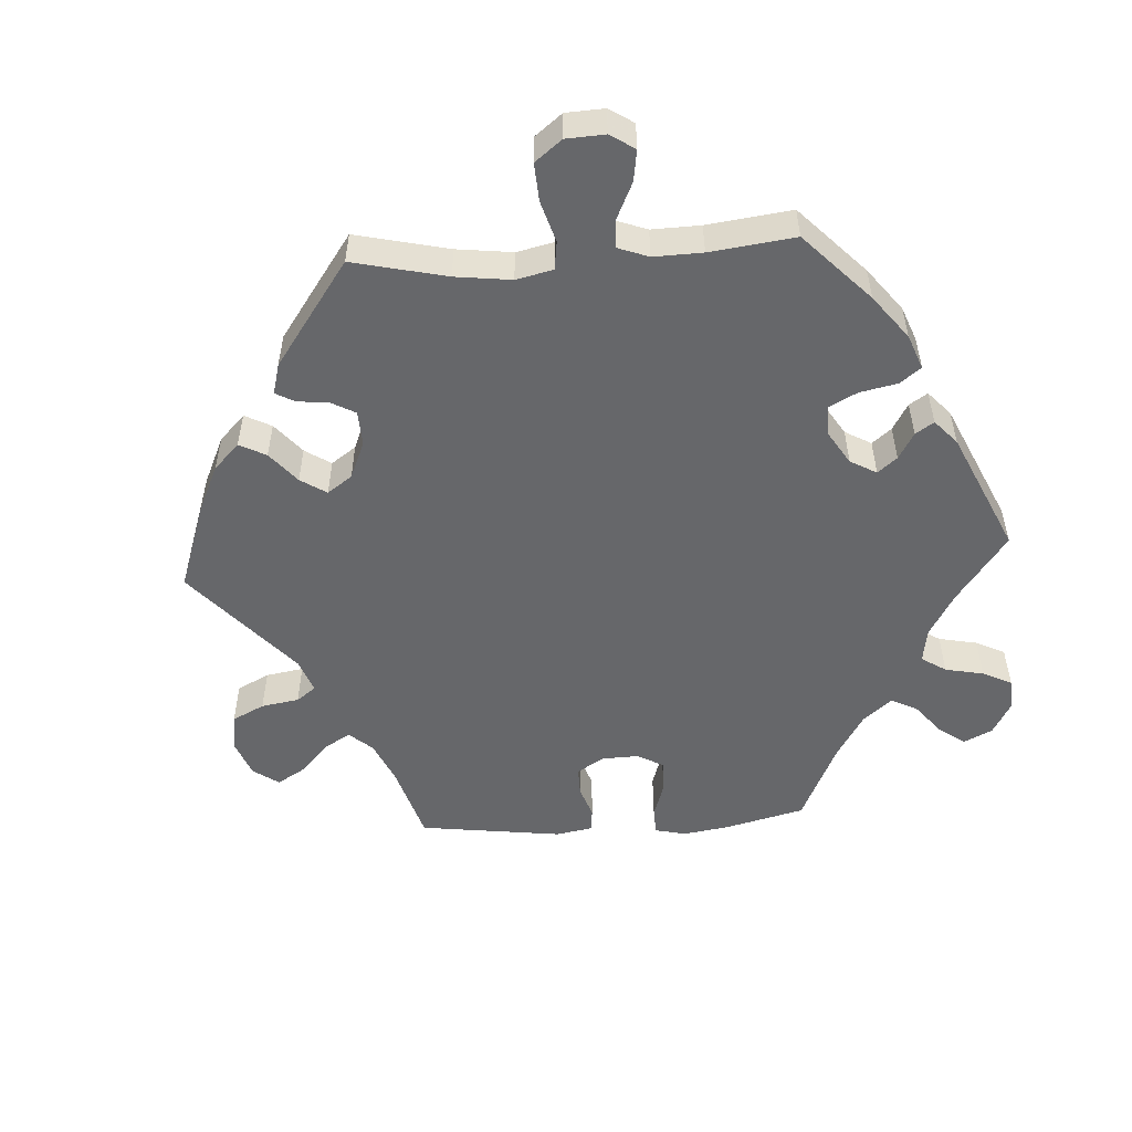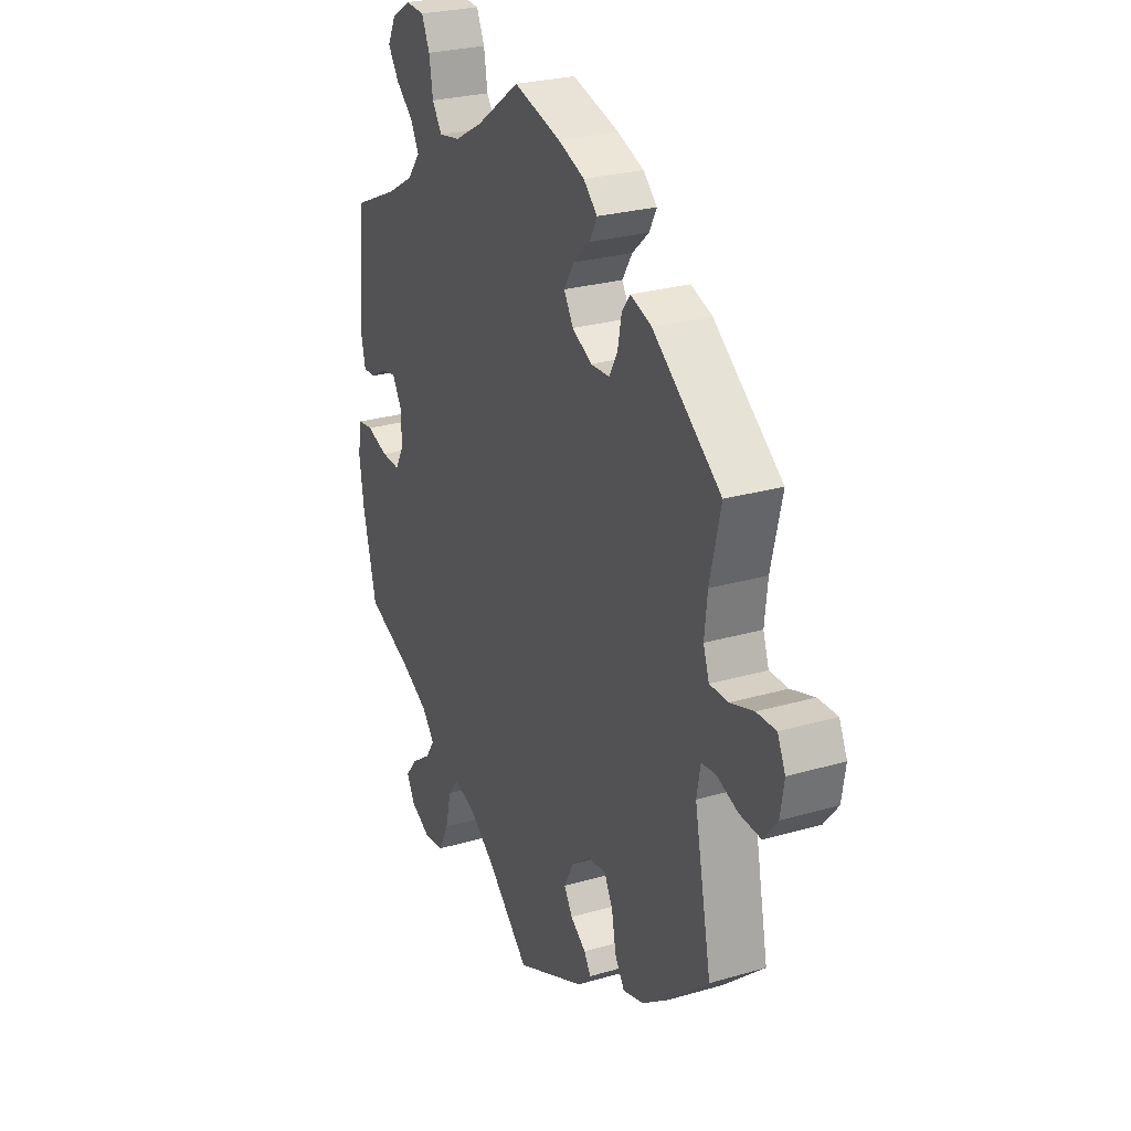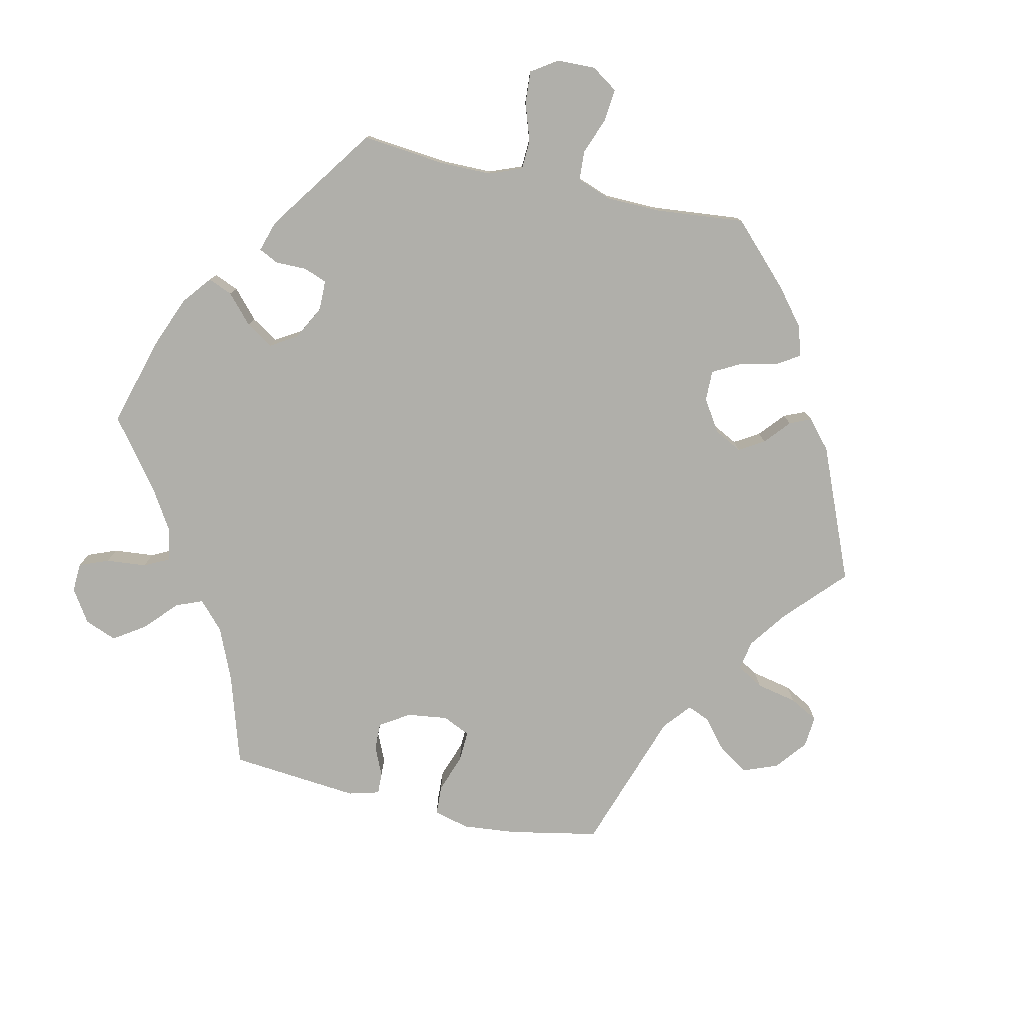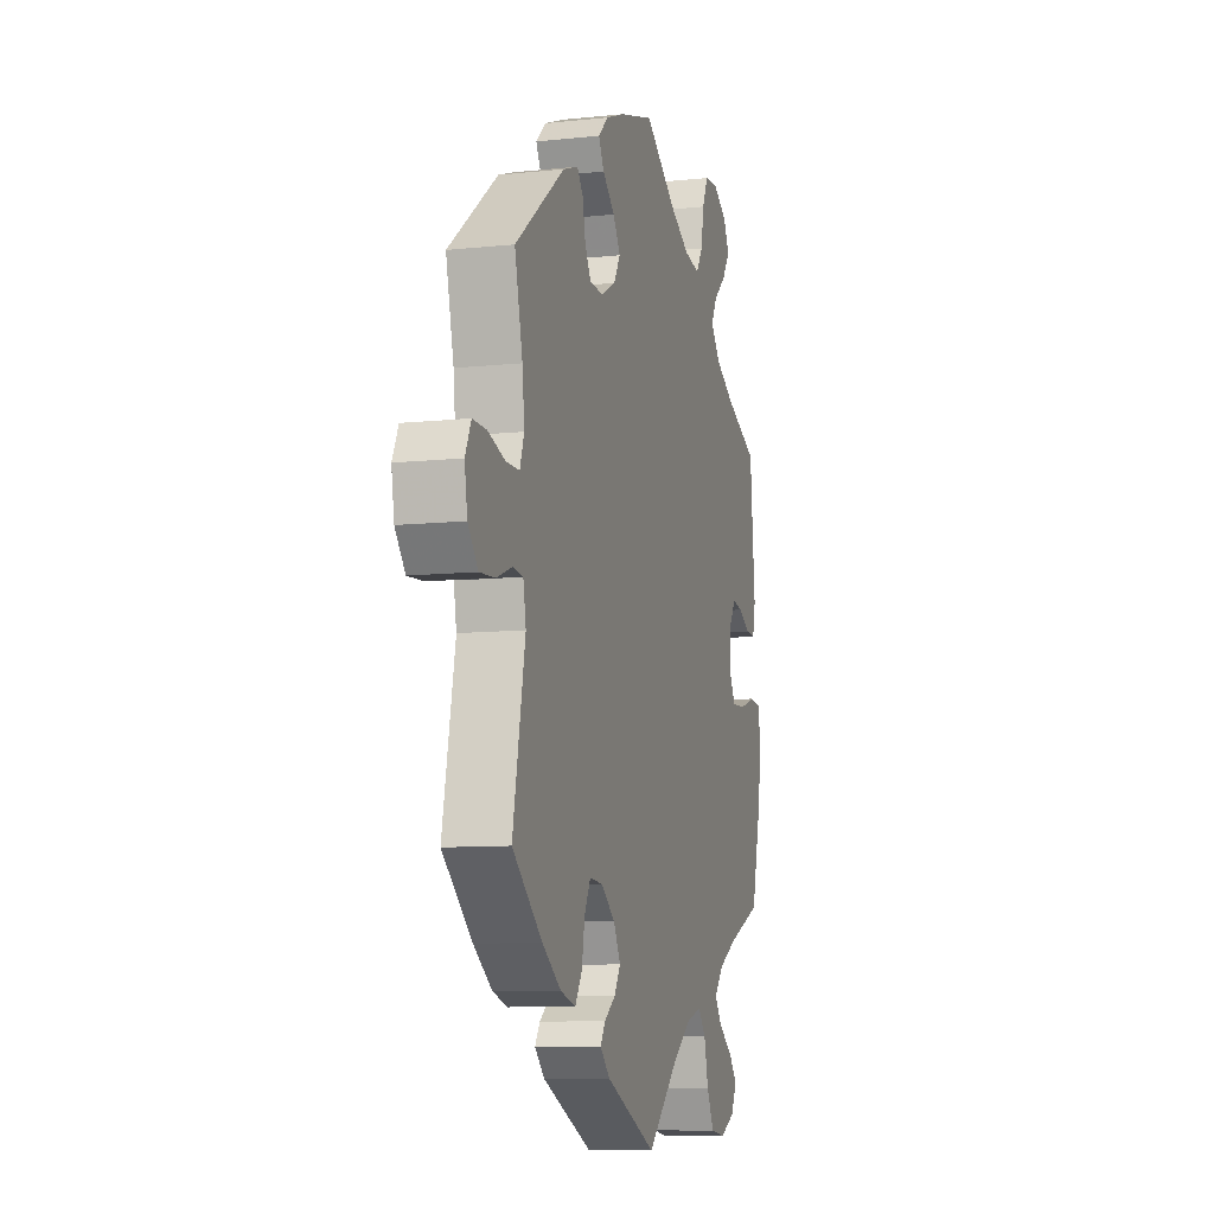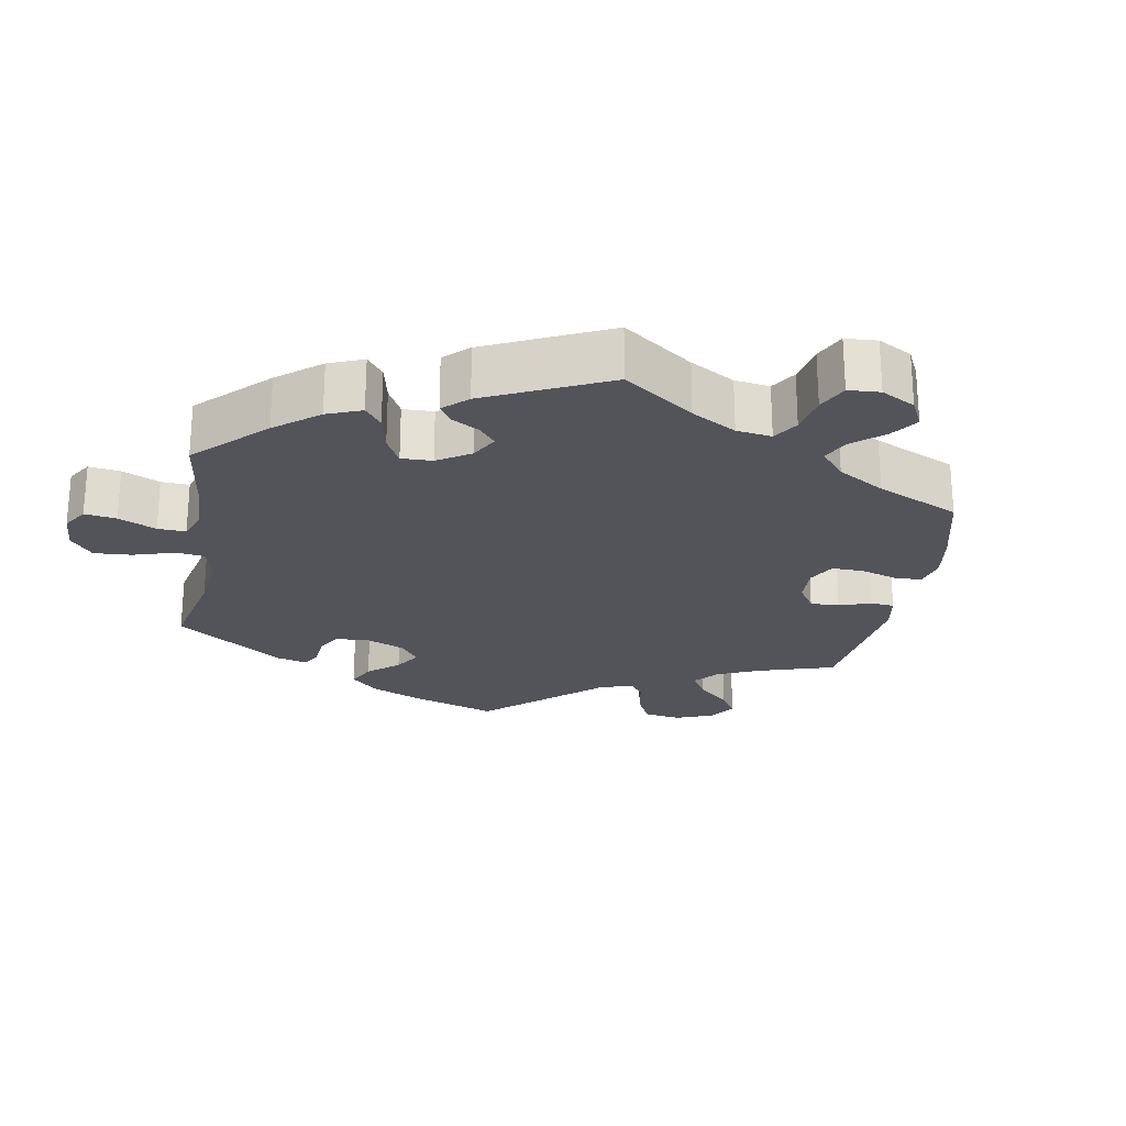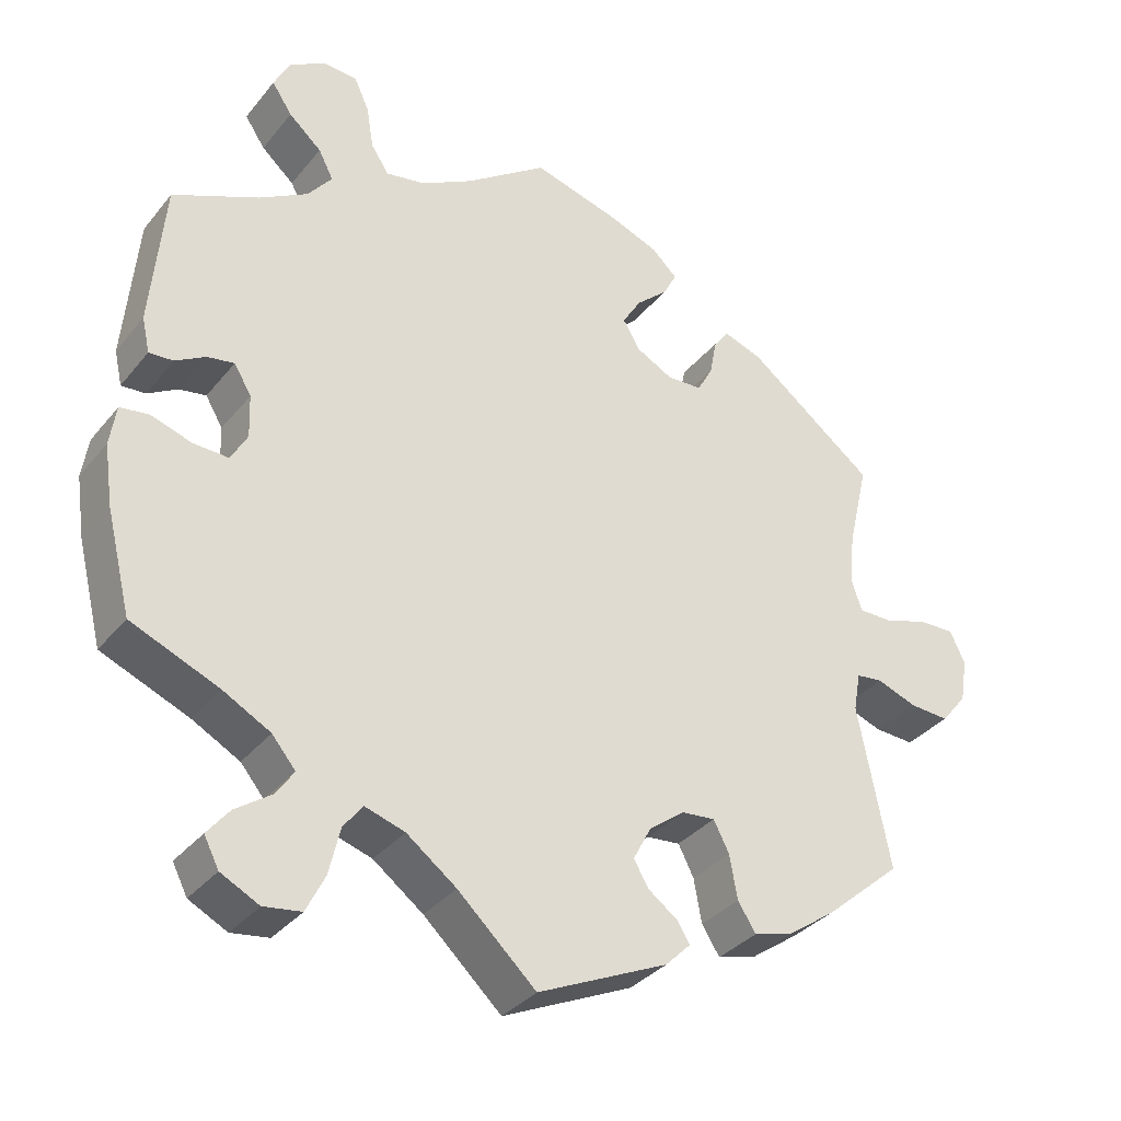
<metadata>
{"format":"obj","ext":"obj","renderer":"f3d","projection":"perspective","resolution":1024,"background":"white","views":[{"elev":-52.2,"azim":-146.4,"up":"+Y"},{"elev":26.2,"azim":65.3,"up":"+Z"},{"elev":-78.0,"azim":-42.5,"up":"+Y"},{"elev":-9.2,"azim":105.8,"up":"+Z"},{"elev":-23.7,"azim":-69.8,"up":"+Y"},{"elev":-34.2,"azim":-33.0,"up":"+Z"}]}
</metadata>
<code>
v -0.532 0.07 -0.16
v -0.543 0.07 -0.083
v -0.535 0.07 -0.031
v -0.498 0.07 -0.026
v -0.446 0.07 -0.043
v -0.401 0.07 -0.045
v -0.38 0.07 -0.007
v -0.382 0.07 0.048
v -0.404 0.07 0.085
v -0.439 0.07 0.079
v -0.477 0.07 0.057
v -0.508 0.07 0.055
v -0.518 0.07 0.1
v -0.501 0.07 0.288
v -0.391 0.07 0.337
v -0.329 0.07 0.373
v -0.298 0.07 0.412
v -0.317 0.07 0.449
v -0.359 0.07 0.486
v -0.385 0.07 0.525
v -0.365 0.07 0.565
v -0.319 0.07 0.593
v -0.274 0.07 0.59
v -0.255 0.07 0.548
v -0.246 0.07 0.493
v -0.223 0.07 0.458
v -0.172 0.07 0.467
v -0.105 0.07 0.504
v -0.001 0.07 0.578
v 0.112 0.07 0.546
v 0.174 0.07 0.522
v 0.207 0.07 0.491
v 0.189 0.07 0.457
v 0.149 0.07 0.421
v 0.125 0.07 0.382
v 0.147 0.07 0.345
v 0.194 0.07 0.32
v 0.239 0.07 0.322
v 0.259 0.07 0.358
v 0.268 0.07 0.405
v 0.288 0.07 0.432
v 0.338 0.07 0.414
v 0.501 0.07 0.289
v 0.475 0.07 0.178
v 0.468 0.07 0.112
v 0.482 0.07 0.071
v 0.526 0.07 0.071
v 0.582 0.07 0.089
v 0.628 0.07 0.09
v 0.647 0.07 0.049
v 0.638 0.07 -0.007
v 0.605 0.07 -0.048
v 0.554 0.07 -0.045
v 0.503 0.07 -0.026
v 0.469 0.07 -0.03
v 0.46 0.07 -0.08
v 0.501 0.07 -0.289
v 0.403 0.07 -0.374
v 0.341 0.07 -0.418
v 0.291 0.07 -0.432
v 0.268 0.07 -0.396
v 0.258 0.07 -0.34
v 0.238 0.07 -0.301
v 0.195 0.07 -0.305
v 0.149 0.07 -0.34
v 0.126 0.07 -0.384
v 0.146 0.07 -0.417
v 0.183 0.07 -0.444
v 0.199 0.07 -0.47
v 0.167 0.07 -0.502
v 0 0.07 -0.578
v -0.1 0.07 -0.485
v -0.164 0.07 -0.437
v -0.215 0.07 -0.421
v -0.24 0.07 -0.453
v -0.254 0.07 -0.513
v -0.278 0.07 -0.561
v -0.326 0.07 -0.568
v -0.375 0.07 -0.543
v -0.394 0.07 -0.506
v -0.366 0.07 -0.471
v -0.319 0.07 -0.438
v -0.297 0.07 -0.405
v -0.327 0.07 -0.369
v -0.388 0.07 -0.336
v -0.5 0.07 -0.289
v -0.532 0 -0.16
v -0.543 0 -0.083
v -0.535 0 -0.031
v -0.498 0 -0.026
v -0.446 0 -0.043
v -0.401 0 -0.045
v -0.38 0 -0.007
v -0.382 0 0.048
v -0.404 0 0.085
v -0.439 0 0.079
v -0.477 0 0.057
v -0.508 0 0.055
v -0.518 0 0.1
v -0.501 0 0.288
v -0.391 0 0.337
v -0.329 0 0.373
v -0.298 0 0.412
v -0.317 0 0.449
v -0.359 0 0.486
v -0.385 0 0.525
v -0.365 0 0.565
v -0.319 0 0.593
v -0.274 0 0.59
v -0.255 0 0.548
v -0.246 0 0.493
v -0.223 0 0.458
v -0.172 0 0.467
v -0.105 0 0.504
v -0.001 0 0.578
v 0.112 0 0.546
v 0.174 0 0.522
v 0.207 0 0.491
v 0.189 0 0.457
v 0.149 0 0.421
v 0.125 0 0.382
v 0.147 0 0.345
v 0.194 0 0.32
v 0.239 0 0.322
v 0.259 0 0.358
v 0.268 0 0.405
v 0.288 0 0.432
v 0.338 0 0.414
v 0.501 0 0.289
v 0.475 0 0.178
v 0.468 0 0.112
v 0.482 0 0.071
v 0.526 0 0.071
v 0.582 0 0.089
v 0.628 0 0.09
v 0.647 0 0.049
v 0.638 0 -0.007
v 0.605 0 -0.048
v 0.554 0 -0.045
v 0.503 0 -0.026
v 0.469 0 -0.03
v 0.46 0 -0.08
v 0.501 0 -0.289
v 0.403 0 -0.374
v 0.341 0 -0.418
v 0.291 0 -0.432
v 0.268 0 -0.396
v 0.258 0 -0.34
v 0.238 0 -0.301
v 0.195 0 -0.305
v 0.149 0 -0.34
v 0.126 0 -0.384
v 0.146 0 -0.417
v 0.183 0 -0.444
v 0.199 0 -0.47
v 0.167 0 -0.502
v 0 0 -0.578
v -0.1 0 -0.485
v -0.164 0 -0.437
v -0.215 0 -0.421
v -0.24 0 -0.453
v -0.254 0 -0.513
v -0.278 0 -0.561
v -0.326 0 -0.568
v -0.375 0 -0.543
v -0.394 0 -0.506
v -0.366 0 -0.471
v -0.319 0 -0.438
v -0.297 0 -0.405
v -0.327 0 -0.369
v -0.388 0 -0.336
v -0.5 0 -0.289
f 85 86 1 2
f 84 85 2 3
f 83 84 3 4
f 79 80 81 82
f 79 82 83
f 78 79 83
f 75 76 77 78
f 75 78 83
f 74 75 83 4
f 69 70 71 72
f 67 68 69 72
f 66 67 72 73
f 65 66 73 74
f 59 60 61 62
f 59 62 63
f 56 57 58 59
f 55 56 59 63
f 51 52 53 54
f 51 54 55
f 50 51 55
f 47 48 49 50
f 46 47 50 55
f 45 46 55 63
f 41 42 43 44
f 39 40 41 44
f 38 39 44 45
f 37 38 45 63
f 31 32 33 34
f 31 34 35
f 28 29 30 31
f 27 28 31 35
f 26 27 35 36
f 22 23 24 25
f 22 25 26
f 21 22 26
f 18 19 20 21
f 17 18 21 26
f 16 17 26 36
f 12 13 14 15
f 10 11 12 15
f 9 10 15 16
f 8 9 16 36
f 65 74 4 5
f 64 65 5 6
f 63 64 6 7
f 36 37 63
f 7 8 36 63
f 88 87 172 171
f 89 88 171 170
f 90 89 170 169
f 168 167 166 165
f 169 168 165
f 169 165 164
f 164 163 162 161
f 169 164 161
f 90 169 161 160
f 158 157 156 155
f 158 155 154 153
f 159 158 153 152
f 160 159 152 151
f 148 147 146 145
f 149 148 145
f 145 144 143 142
f 149 145 142 141
f 140 139 138 137
f 141 140 137
f 141 137 136
f 136 135 134 133
f 141 136 133 132
f 149 141 132 131
f 130 129 128 127
f 130 127 126 125
f 131 130 125 124
f 149 131 124 123
f 120 119 118 117
f 121 120 117
f 117 116 115 114
f 121 117 114 113
f 122 121 113 112
f 111 110 109 108
f 112 111 108
f 112 108 107
f 107 106 105 104
f 112 107 104 103
f 122 112 103 102
f 101 100 99 98
f 101 98 97 96
f 102 101 96 95
f 122 102 95 94
f 91 90 160 151
f 92 91 151 150
f 93 92 150 149
f 149 123 122
f 149 122 94 93
f 1 87 88 2
f 2 88 89 3
f 3 89 90 4
f 4 90 91 5
f 5 91 92 6
f 6 92 93 7
f 7 93 94 8
f 8 94 95 9
f 9 95 96 10
f 10 96 97 11
f 11 97 98 12
f 12 98 99 13
f 13 99 100 14
f 14 100 101 15
f 15 101 102 16
f 16 102 103 17
f 17 103 104 18
f 18 104 105 19
f 19 105 106 20
f 20 106 107 21
f 21 107 108 22
f 22 108 109 23
f 23 109 110 24
f 24 110 111 25
f 25 111 112 26
f 26 112 113 27
f 27 113 114 28
f 28 114 115 29
f 29 115 116 30
f 30 116 117 31
f 31 117 118 32
f 32 118 119 33
f 33 119 120 34
f 34 120 121 35
f 35 121 122 36
f 36 122 123 37
f 37 123 124 38
f 38 124 125 39
f 39 125 126 40
f 40 126 127 41
f 41 127 128 42
f 42 128 129 43
f 43 129 130 44
f 44 130 131 45
f 45 131 132 46
f 46 132 133 47
f 47 133 134 48
f 48 134 135 49
f 49 135 136 50
f 50 136 137 51
f 51 137 138 52
f 52 138 139 53
f 53 139 140 54
f 54 140 141 55
f 55 141 142 56
f 56 142 143 57
f 57 143 144 58
f 58 144 145 59
f 59 145 146 60
f 60 146 147 61
f 61 147 148 62
f 62 148 149 63
f 63 149 150 64
f 64 150 151 65
f 65 151 152 66
f 66 152 153 67
f 67 153 154 68
f 68 154 155 69
f 69 155 156 70
f 70 156 157 71
f 71 157 158 72
f 72 158 159 73
f 73 159 160 74
f 74 160 161 75
f 75 161 162 76
f 76 162 163 77
f 77 163 164 78
f 78 164 165 79
f 79 165 166 80
f 80 166 167 81
f 81 167 168 82
f 82 168 169 83
f 83 169 170 84
f 84 170 171 85
f 85 171 172 86
f 86 172 87 1

</code>
